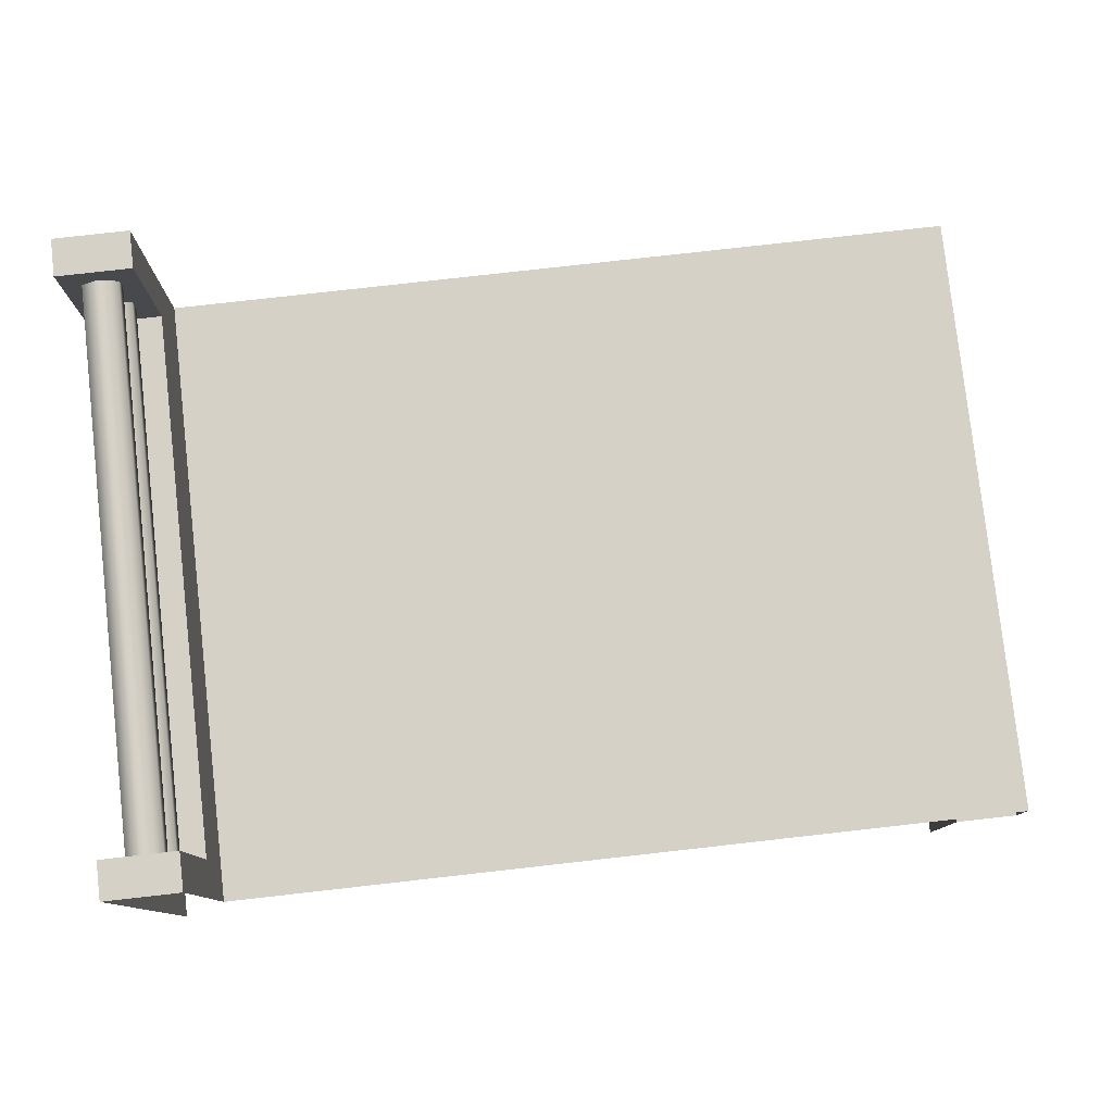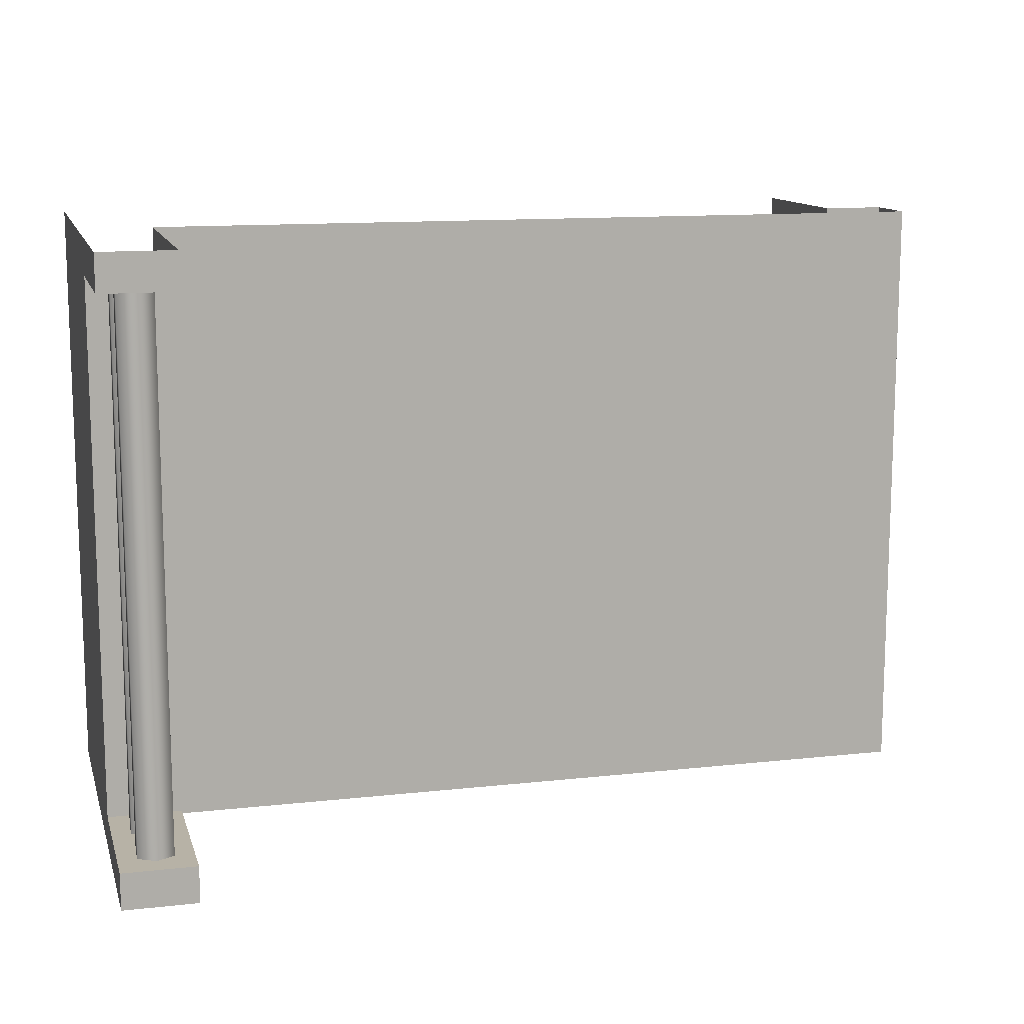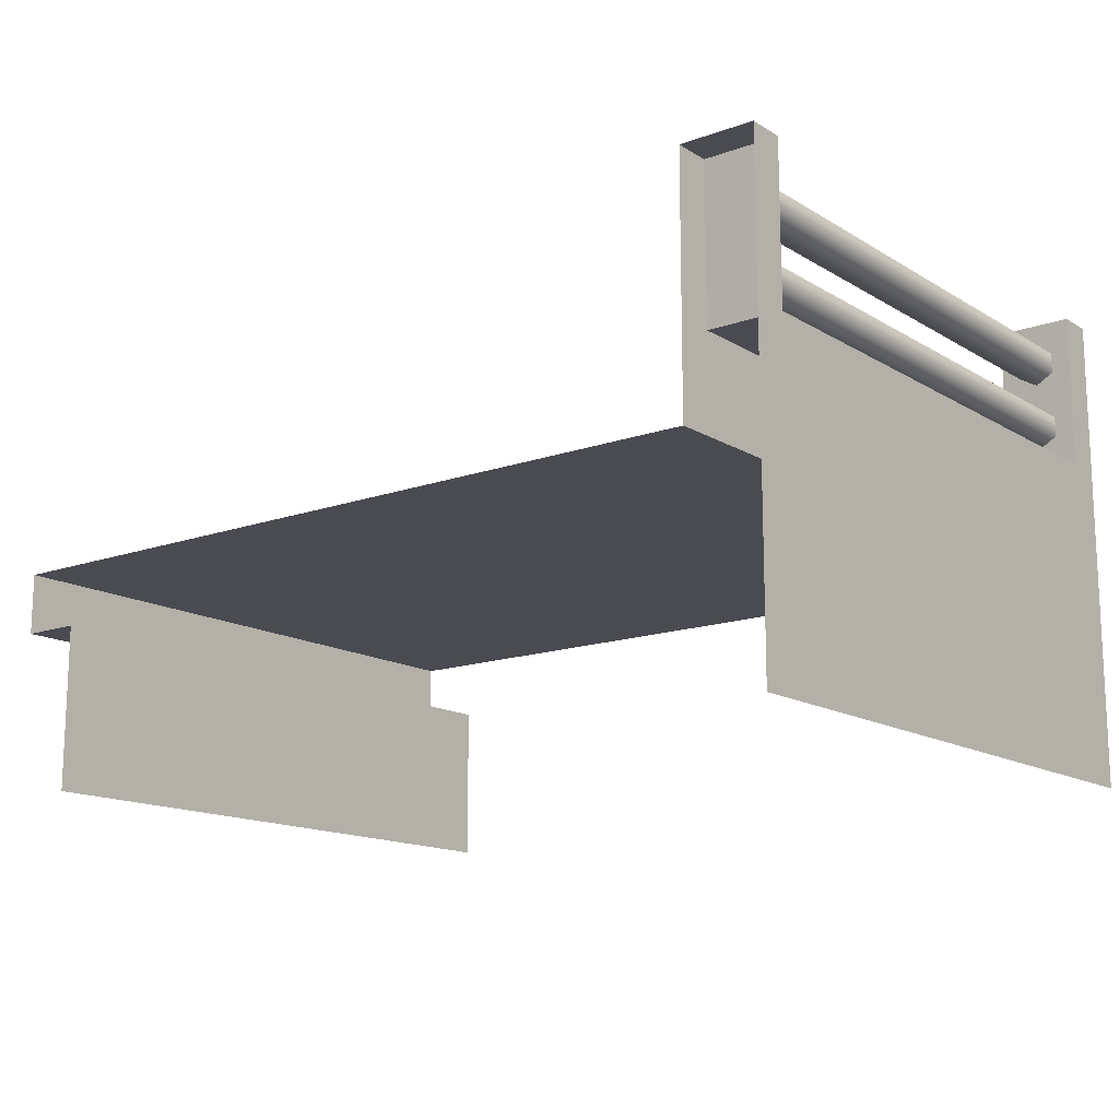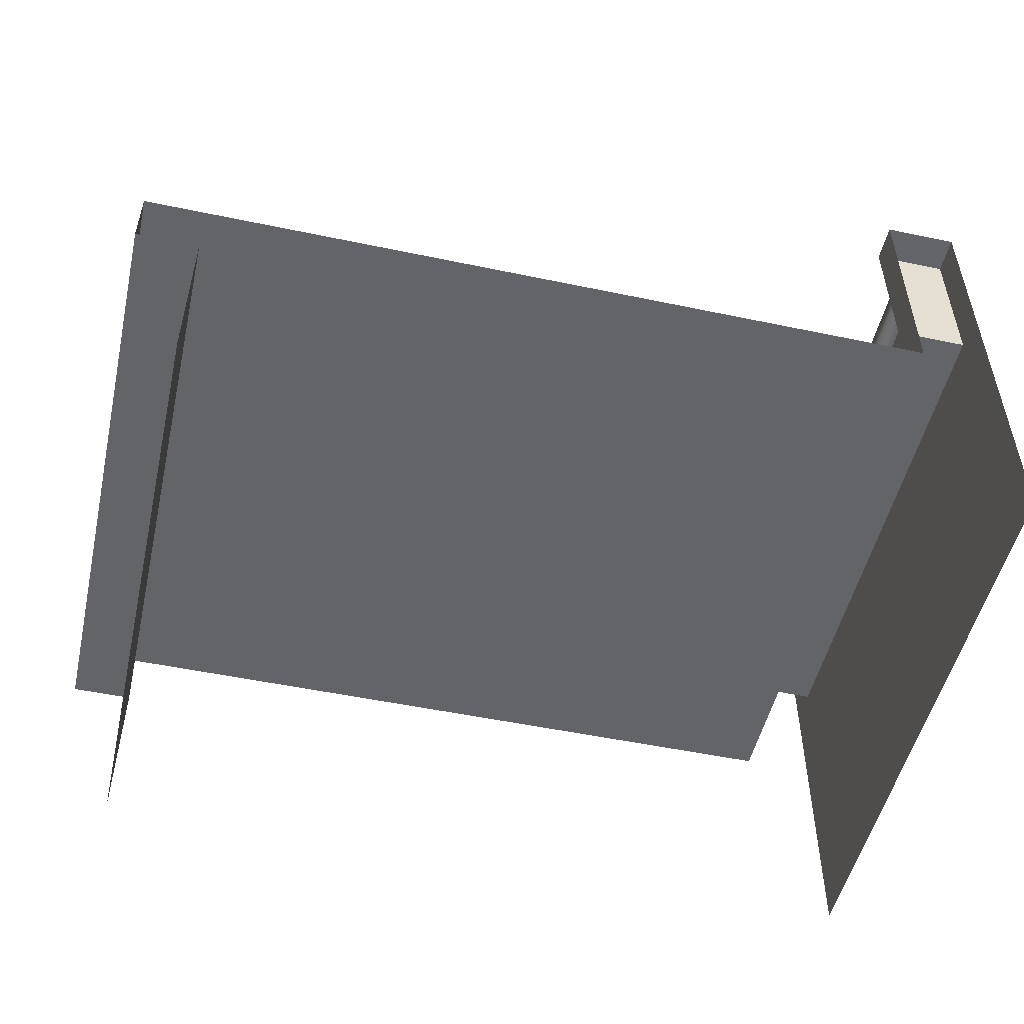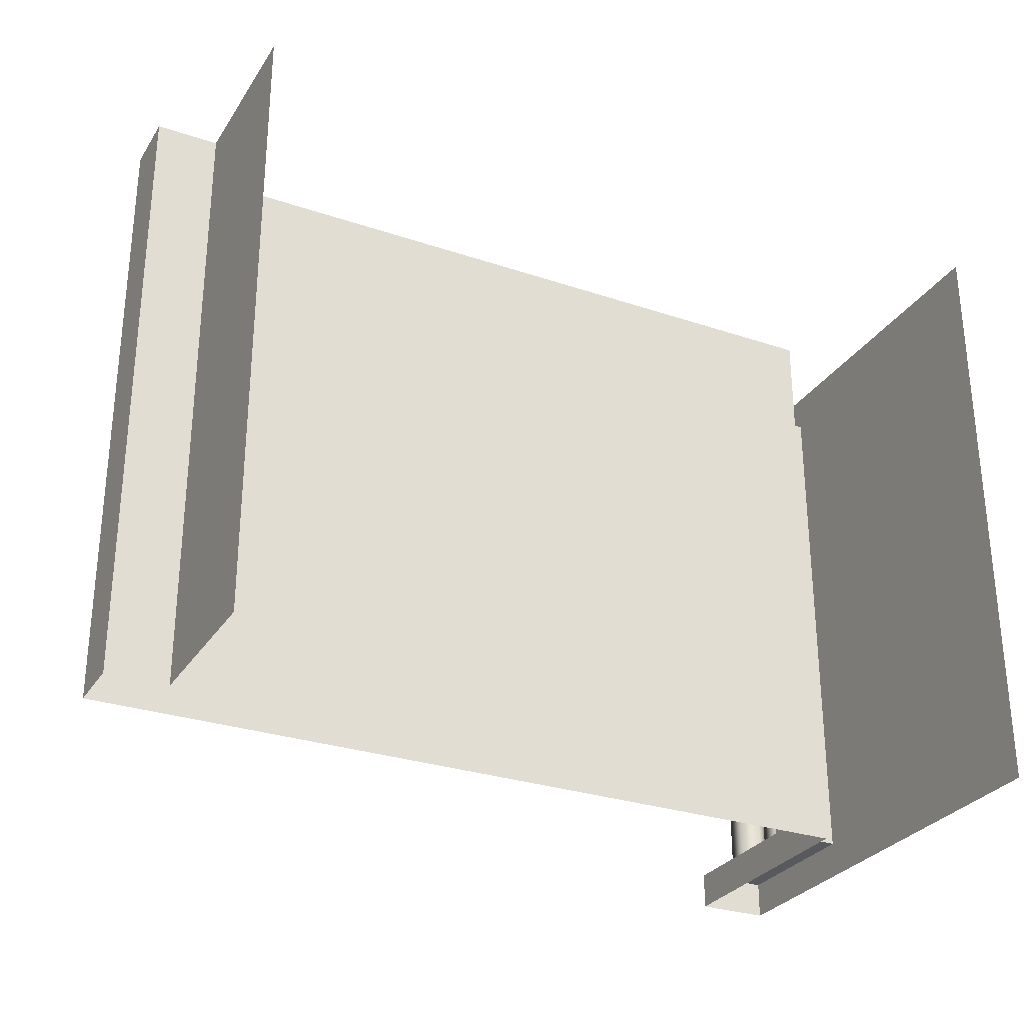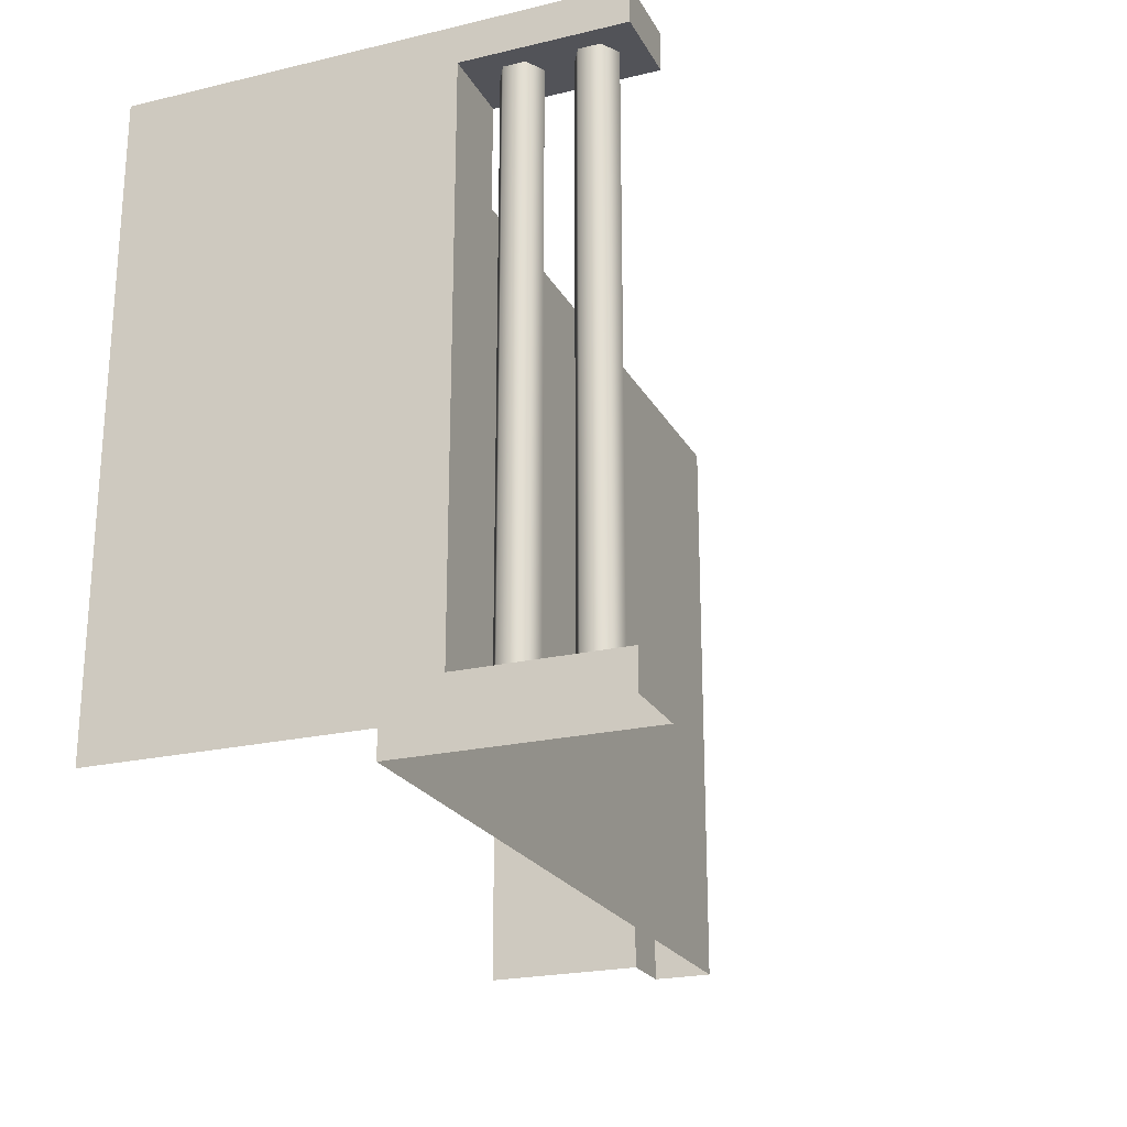
<metadata>
{"format":"obj","ext":"obj","renderer":"f3d","projection":"perspective","resolution":1024,"background":"white","views":[{"elev":79.3,"azim":173.6,"up":"+Y"},{"elev":12.4,"azim":165.4,"up":"+Z"},{"elev":-14.5,"azim":37.9,"up":"+Y"},{"elev":-51.2,"azim":-12.9,"up":"+Y"},{"elev":-29.1,"azim":-26.6,"up":"+Z"},{"elev":-22.6,"azim":112.1,"up":"+Z"}]}
</metadata>
<code>
o fr_monorail_st
v 0.9 0 0.5
v 0.9 0 -0.5
v 0.9 0.47 0.5
v 0.9 0.47 -0.5
v 0.78 0.77 0.5
v 0.78 0.77 -0.5
v 0.78 0.37 0.5
v 0.78 0.37 -0.5
v -0.33 0.37 0.5
v -0.33 0.37 -0.5
v -0.43 0.37 0.5
v -0.43 0.37 -0.5
v -0.43 0.27 0.5
v -0.43 0.27 -0.5
v -0.43 0.27 0.5
v -0.43 0.27 -0.5
v -0.43 0 0.5
v -0.43 -0 -0.5
v 0.9 0.77 0.5
v 0.9 0.77 -0.5
v 0.78 0.77 0.44
v 0.9 0.77 0.44
v 0.78 0.77 -0.44
v 0.9 0.77 -0.44
v 0.78 0.52 0.44
v 0.9 0.52 0.44
v 0.78 0.52 -0.44
v 0.9 0.52 -0.44
v 0.84 0.667 -0.44
v 0.8114 0.6835 -0.44
v 0.8114 0.7165 -0.44
v 0.84 0.733 -0.44
v 0.8686 0.7165 -0.44
v 0.8686 0.6835 -0.44
v 0.84 0.667 0.44
v 0.8114 0.6835 0.44
v 0.8114 0.7165 0.44
v 0.84 0.733 0.44
v 0.8686 0.7165 0.44
v 0.8686 0.6835 0.44
v 0.84 0.557 -0.44
v 0.8114 0.5735 -0.44
v 0.8114 0.6065 -0.44
v 0.84 0.623 -0.44
v 0.8686 0.6065 -0.44
v 0.8686 0.5735 -0.44
v 0.84 0.557 0.44
v 0.8114 0.5735 0.44
v 0.8114 0.6065 0.44
v 0.84 0.623 0.44
v 0.8686 0.6065 0.44
v 0.8686 0.5735 0.44
v -0.43 0.37 0.5
v -0.43 0.37 -0.5
v -0.43 0.27 0.5
v -0.43 0.27 -0.5
v -0.53 0.37 0.5
v -0.53 0.37 -0.5
v -0.53 0.27 0.5
v -0.53 0.27 -0.5
v -0.43 0.37 0.3333
v -0.43 0.37 0.1667
v -0.43 0.37 -0
v -0.43 0.37 -0.1667
v -0.43 0.37 -0.3333
v -0.43 0.27 0.3333
v -0.43 0.27 0.1667
v -0.43 0.27 0
v -0.43 0.27 -0.1667
v -0.43 0.27 -0.3333
v -0.53 0.37 0.3333
v -0.53 0.37 0.1667
v -0.53 0.37 -0
v -0.53 0.37 -0.1667
v -0.53 0.37 -0.3333
v -0.53 0.27 0.3333
v -0.53 0.27 0.1667
v -0.53 0.27 0
v -0.53 0.27 -0.1667
v -0.53 0.27 -0.3333
f 66 55 59 76
f 61 71 57 53
f 71 76 59 57
f 58 60 80 75
f 75 80 79 74
f 74 79 78 73
f 73 78 77 72
f 72 77 76 71
f 54 58 75 65
f 65 75 74 64
f 64 74 73 63
f 63 73 72 62
f 62 72 71 61
f 56 70 80 60
f 70 69 79 80
f 69 68 78 79
f 68 67 77 78
f 67 66 76 77
f 22 19 3 26
f 19 22 21 5
f 7 8 10 9
f 9 10 12 11
f 13 14 16 15
f 15 16 18 17
f 6 23 24 20
f 23 27 28 24
f 22 26 25 21
f 4 20 24 28
f 1 2 4 3
f 26 3 4 28
f 25 26 28 27
f 7 5 21 25
f 6 8 27 23
f 8 7 25 27
f 33 32 38 39
f 31 30 36 37
f 34 33 39 40
f 32 31 37 38
f 30 29 35 36
f 29 34 40 35
f 45 44 50 51
f 43 42 48 49
f 46 45 51 52
f 44 43 49 50
f 42 41 47 48
f 41 46 52 47

</code>
